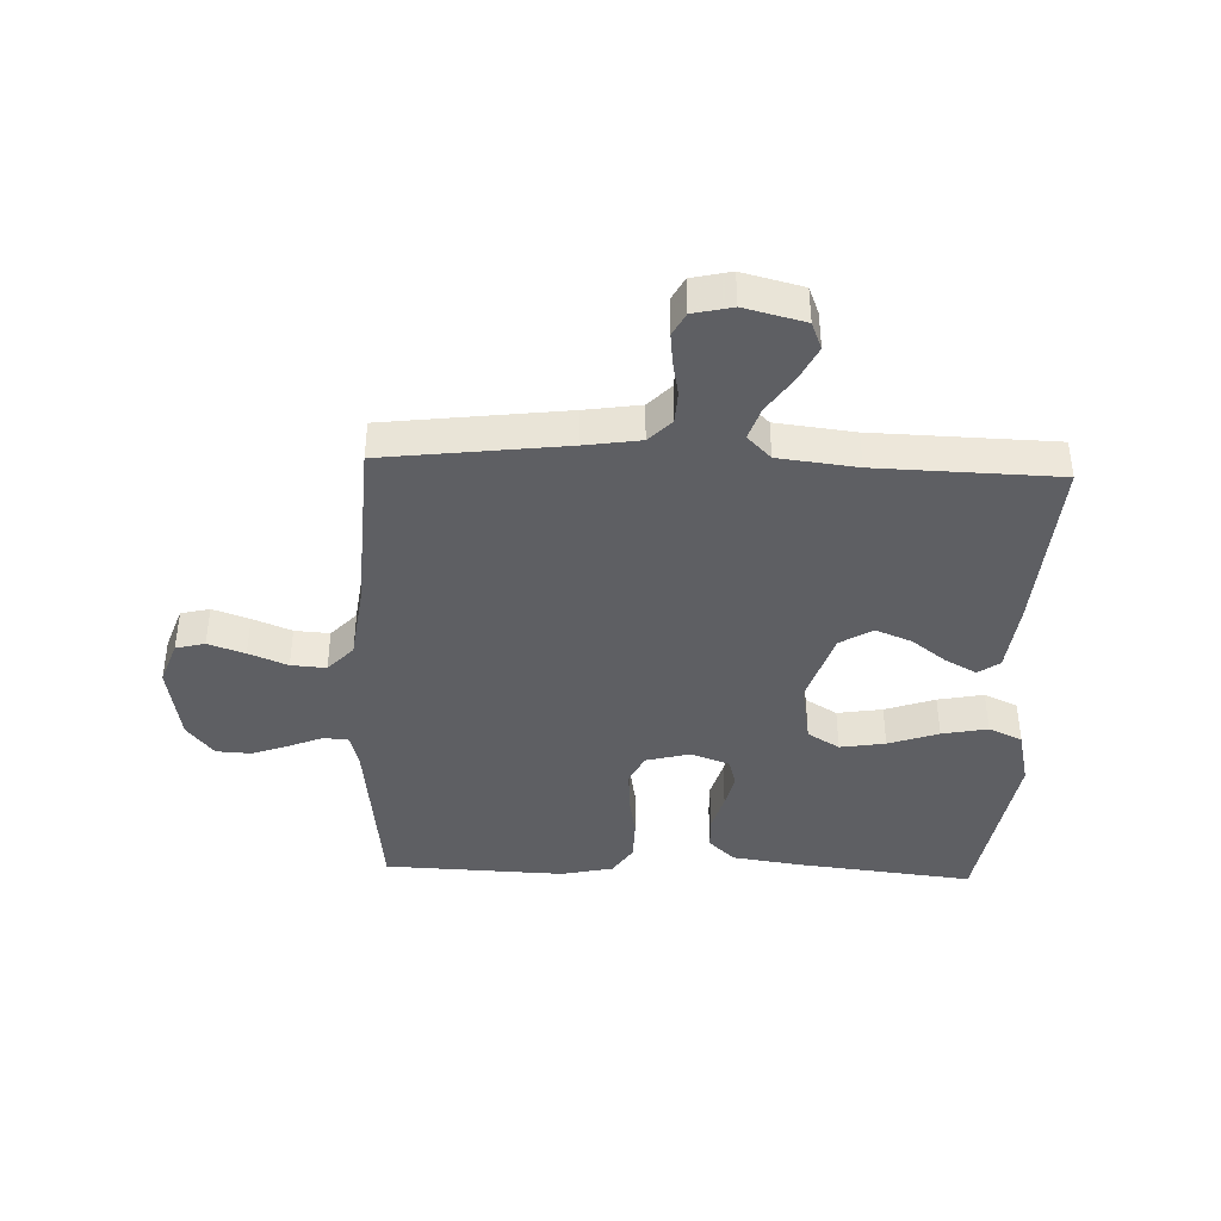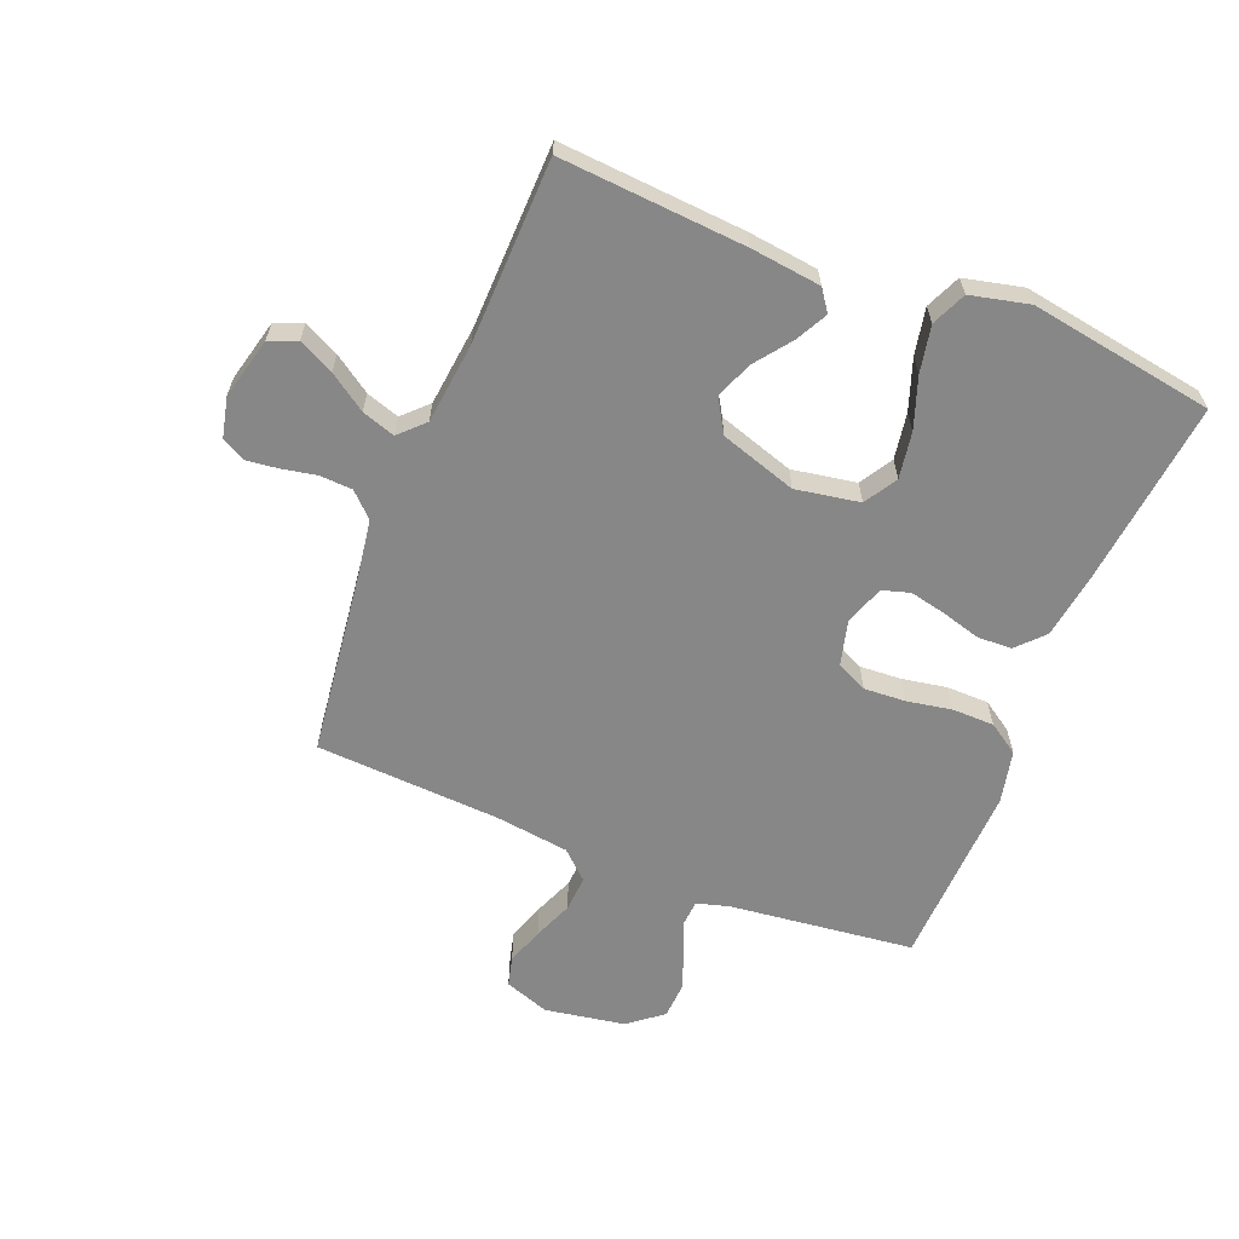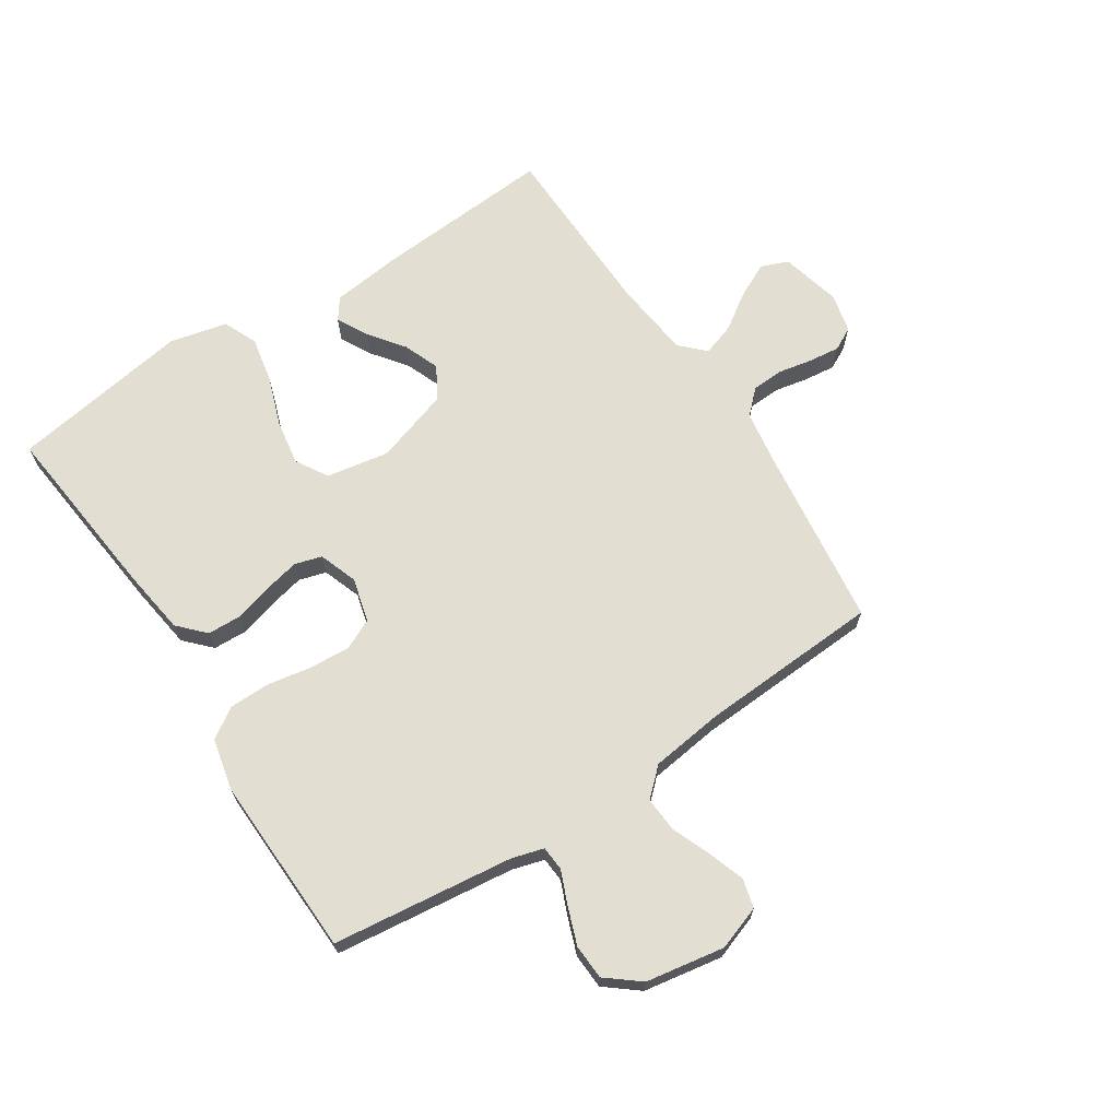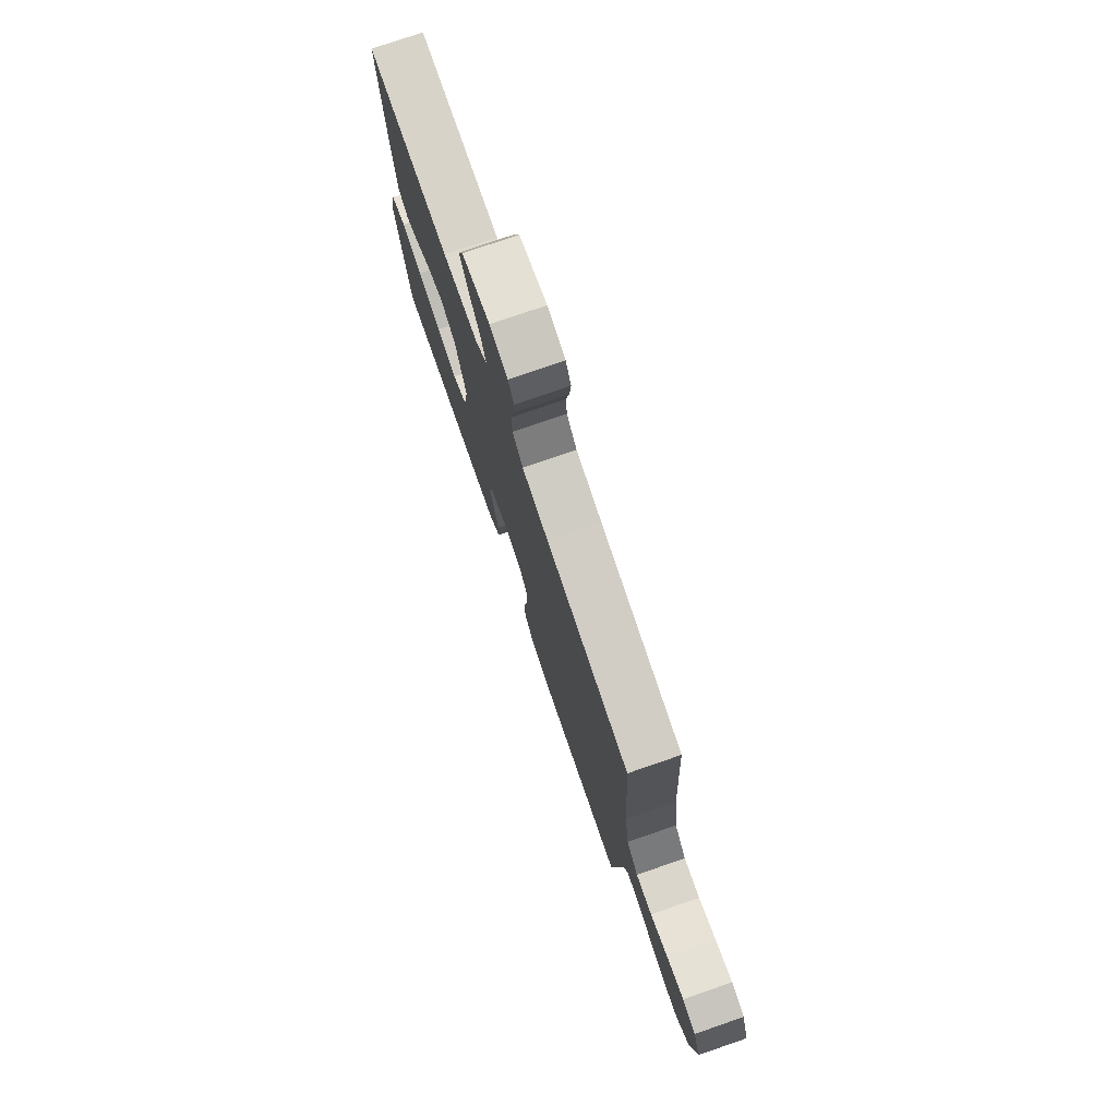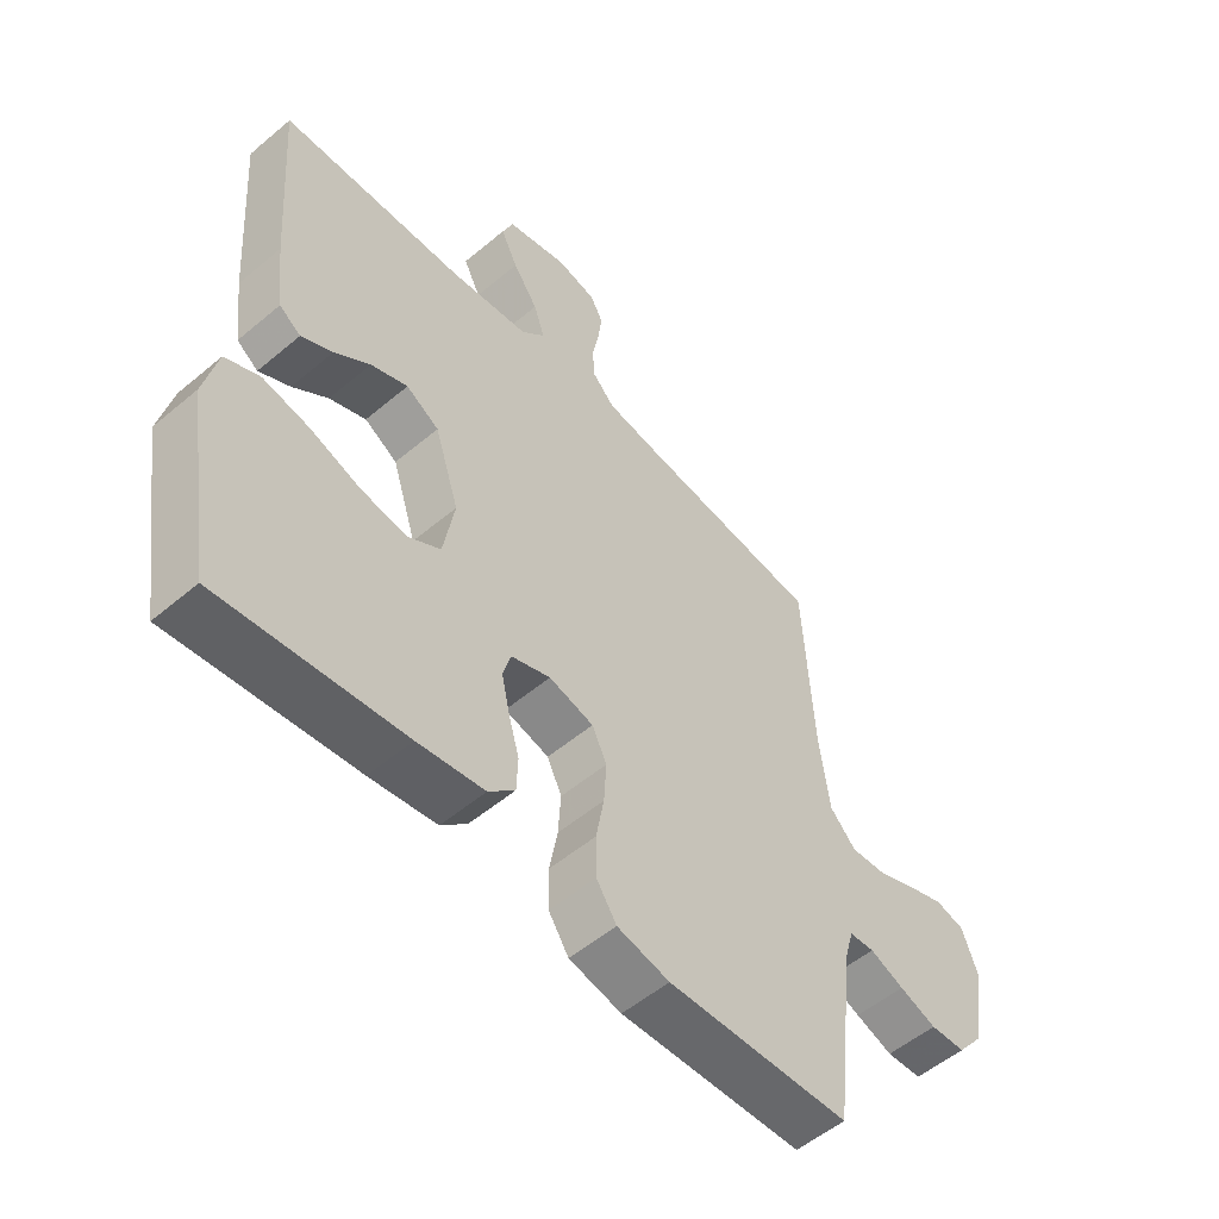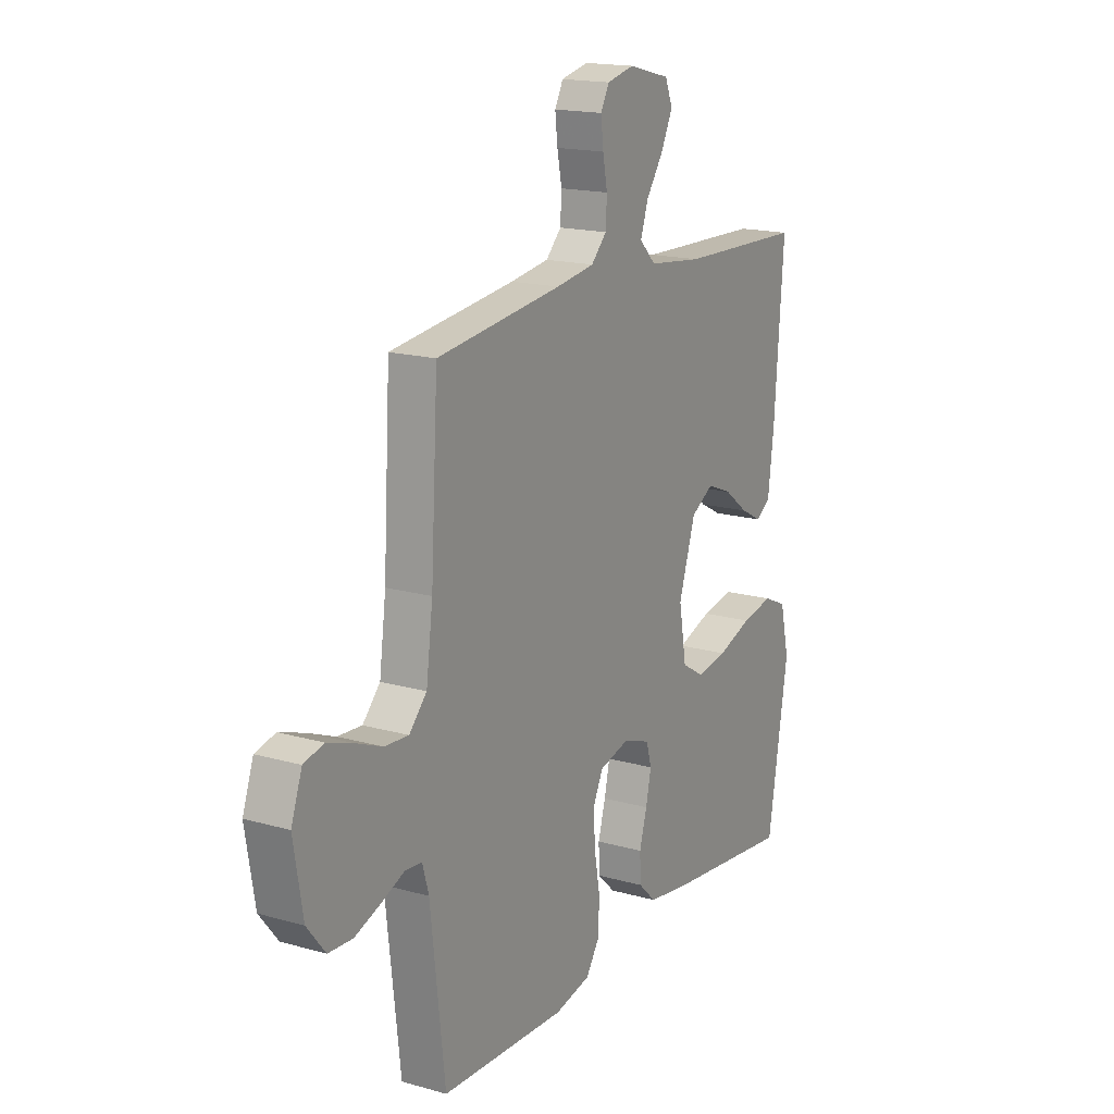
<metadata>
{"format":"obj","ext":"obj","renderer":"f3d","projection":"perspective","resolution":1024,"background":"white","views":[{"elev":-40.7,"azim":-2.2,"up":"+Y"},{"elev":-62.5,"azim":68.2,"up":"+Y"},{"elev":67.7,"azim":-123.0,"up":"+Y"},{"elev":76.9,"azim":-109.0,"up":"+Z"},{"elev":-54.0,"azim":131.8,"up":"+Z"},{"elev":17.0,"azim":-60.3,"up":"+Z"}]}
</metadata>
<code>
v 0.5 0.07 0.5
v 0.478 0.07 0.2
v 0.464 0.07 0.086
v 0.429 0.07 0.061
v 0.378 0.07 0.088
v 0.32 0.07 0.132
v 0.26 0.07 0.156
v 0.206 0.07 0.124
v 0.166 0.07 0
v 0.184 0.07 -0.104
v 0.237 0.07 -0.136
v 0.312 0.07 -0.124
v 0.395 0.07 -0.095
v 0.471 0.07 -0.08
v 0.527 0.07 -0.105
v 0.549 0.07 -0.2
v 0.5 0.07 -0.5
v 0.2 0.07 -0.467
v 0.091 0.07 -0.451
v 0.048 0.07 -0.41
v 0.046 0.07 -0.354
v 0.064 0.07 -0.291
v 0.077 0.07 -0.232
v 0.064 0.07 -0.187
v 0 0.07 -0.164
v -0.073 0.07 -0.183
v -0.097 0.07 -0.233
v -0.093 0.07 -0.301
v -0.08 0.07 -0.374
v -0.081 0.07 -0.442
v -0.114 0.07 -0.492
v -0.2 0.07 -0.511
v -0.5 0.07 -0.5
v -0.535 0.07 -0.2
v -0.55 0.07 -0.147
v -0.591 0.07 -0.144
v -0.647 0.07 -0.167
v -0.708 0.07 -0.189
v -0.766 0.07 -0.186
v -0.81 0.07 -0.131
v -0.832 0.07 0
v -0.806 0.07 0.073
v -0.758 0.07 0.085
v -0.697 0.07 0.064
v -0.633 0.07 0.038
v -0.575 0.07 0.034
v -0.533 0.07 0.079
v -0.517 0.07 0.2
v -0.5 0.07 0.5
v -0.2 0.07 0.537
v -0.108 0.07 0.551
v -0.071 0.07 0.589
v -0.068 0.07 0.642
v -0.079 0.07 0.698
v -0.085 0.07 0.75
v -0.065 0.07 0.788
v 0 0.07 0.803
v 0.1 0.07 0.778
v 0.118 0.07 0.733
v 0.09 0.07 0.676
v 0.049 0.07 0.616
v 0.031 0.07 0.562
v 0.07 0.07 0.523
v 0.2 0.07 0.508
v 0.5 0 0.5
v 0.478 0 0.2
v 0.464 0 0.086
v 0.429 0 0.061
v 0.378 0 0.088
v 0.32 0 0.132
v 0.26 0 0.156
v 0.206 0 0.124
v 0.166 0 0
v 0.184 0 -0.104
v 0.237 0 -0.136
v 0.312 0 -0.124
v 0.395 0 -0.095
v 0.471 0 -0.08
v 0.527 0 -0.105
v 0.549 0 -0.2
v 0.5 0 -0.5
v 0.2 0 -0.467
v 0.091 0 -0.451
v 0.048 0 -0.41
v 0.046 0 -0.354
v 0.064 0 -0.291
v 0.077 0 -0.232
v 0.064 0 -0.187
v 0 0 -0.164
v -0.073 0 -0.183
v -0.097 0 -0.233
v -0.093 0 -0.301
v -0.08 0 -0.374
v -0.081 0 -0.442
v -0.114 0 -0.492
v -0.2 0 -0.511
v -0.5 0 -0.5
v -0.535 0 -0.2
v -0.55 0 -0.147
v -0.591 0 -0.144
v -0.647 0 -0.167
v -0.708 0 -0.189
v -0.766 0 -0.186
v -0.81 0 -0.131
v -0.832 0 0
v -0.806 0 0.073
v -0.758 0 0.085
v -0.697 0 0.064
v -0.633 0 0.038
v -0.575 0 0.034
v -0.533 0 0.079
v -0.517 0 0.2
v -0.5 0 0.5
v -0.2 0 0.537
v -0.108 0 0.551
v -0.071 0 0.589
v -0.068 0 0.642
v -0.079 0 0.698
v -0.085 0 0.75
v -0.065 0 0.788
v 0 0 0.803
v 0.1 0 0.778
v 0.118 0 0.733
v 0.09 0 0.676
v 0.049 0 0.616
v 0.031 0 0.562
v 0.07 0 0.523
v 0.2 0 0.508
f 59 60 61
f 58 59 61
f 57 58 61
f 56 57 61
f 55 56 61
f 54 55 61
f 53 54 61
f 52 53 61 62
f 51 52 62 63
f 48 49 50
f 50 51 63
f 48 50 63
f 47 48 63
f 43 44 45
f 42 43 45
f 41 42 45
f 40 41 45
f 39 40 45
f 38 39 45
f 37 38 45
f 36 37 45
f 35 36 45 46
f 47 63 64
f 46 47 64
f 35 46 64
f 34 35 64
f 32 33 34
f 31 32 34
f 30 31 34
f 29 30 34
f 28 29 34
f 20 21 22
f 19 20 22
f 18 19 22
f 17 18 22
f 16 17 22
f 15 16 22
f 14 15 22
f 13 14 22
f 12 13 22
f 11 12 22 23
f 10 11 23 24
f 4 5 6
f 3 4 6
f 2 3 6
f 1 2 6
f 64 1 6
f 64 6 7
f 34 64 7 8
f 27 28 34
f 26 27 34
f 34 8 9
f 26 34 9
f 25 26 9
f 9 10 24 25
f 125 124 123
f 125 123 122
f 125 122 121
f 125 121 120
f 125 120 119
f 125 119 118
f 125 118 117
f 126 125 117 116
f 127 126 116 115
f 114 113 112
f 127 115 114
f 127 114 112
f 127 112 111
f 109 108 107
f 109 107 106
f 109 106 105
f 109 105 104
f 109 104 103
f 109 103 102
f 109 102 101
f 109 101 100
f 110 109 100 99
f 128 127 111
f 128 111 110
f 128 110 99
f 128 99 98
f 98 97 96
f 98 96 95
f 98 95 94
f 98 94 93
f 98 93 92
f 86 85 84
f 86 84 83
f 86 83 82
f 86 82 81
f 86 81 80
f 86 80 79
f 86 79 78
f 86 78 77
f 86 77 76
f 87 86 76 75
f 88 87 75 74
f 70 69 68
f 70 68 67
f 70 67 66
f 70 66 65
f 70 65 128
f 71 70 128
f 72 71 128 98
f 98 92 91
f 98 91 90
f 73 72 98
f 73 98 90
f 73 90 89
f 89 88 74 73
f 1 65 66 2
f 2 66 67 3
f 3 67 68 4
f 4 68 69 5
f 5 69 70 6
f 6 70 71 7
f 7 71 72 8
f 8 72 73 9
f 9 73 74 10
f 10 74 75 11
f 11 75 76 12
f 12 76 77 13
f 13 77 78 14
f 14 78 79 15
f 15 79 80 16
f 16 80 81 17
f 17 81 82 18
f 18 82 83 19
f 19 83 84 20
f 20 84 85 21
f 21 85 86 22
f 22 86 87 23
f 23 87 88 24
f 24 88 89 25
f 25 89 90 26
f 26 90 91 27
f 27 91 92 28
f 28 92 93 29
f 29 93 94 30
f 30 94 95 31
f 31 95 96 32
f 32 96 97 33
f 33 97 98 34
f 34 98 99 35
f 35 99 100 36
f 36 100 101 37
f 37 101 102 38
f 38 102 103 39
f 39 103 104 40
f 40 104 105 41
f 41 105 106 42
f 42 106 107 43
f 43 107 108 44
f 44 108 109 45
f 45 109 110 46
f 46 110 111 47
f 47 111 112 48
f 48 112 113 49
f 49 113 114 50
f 50 114 115 51
f 51 115 116 52
f 52 116 117 53
f 53 117 118 54
f 54 118 119 55
f 55 119 120 56
f 56 120 121 57
f 57 121 122 58
f 58 122 123 59
f 59 123 124 60
f 60 124 125 61
f 61 125 126 62
f 62 126 127 63
f 63 127 128 64
f 64 128 65 1

</code>
